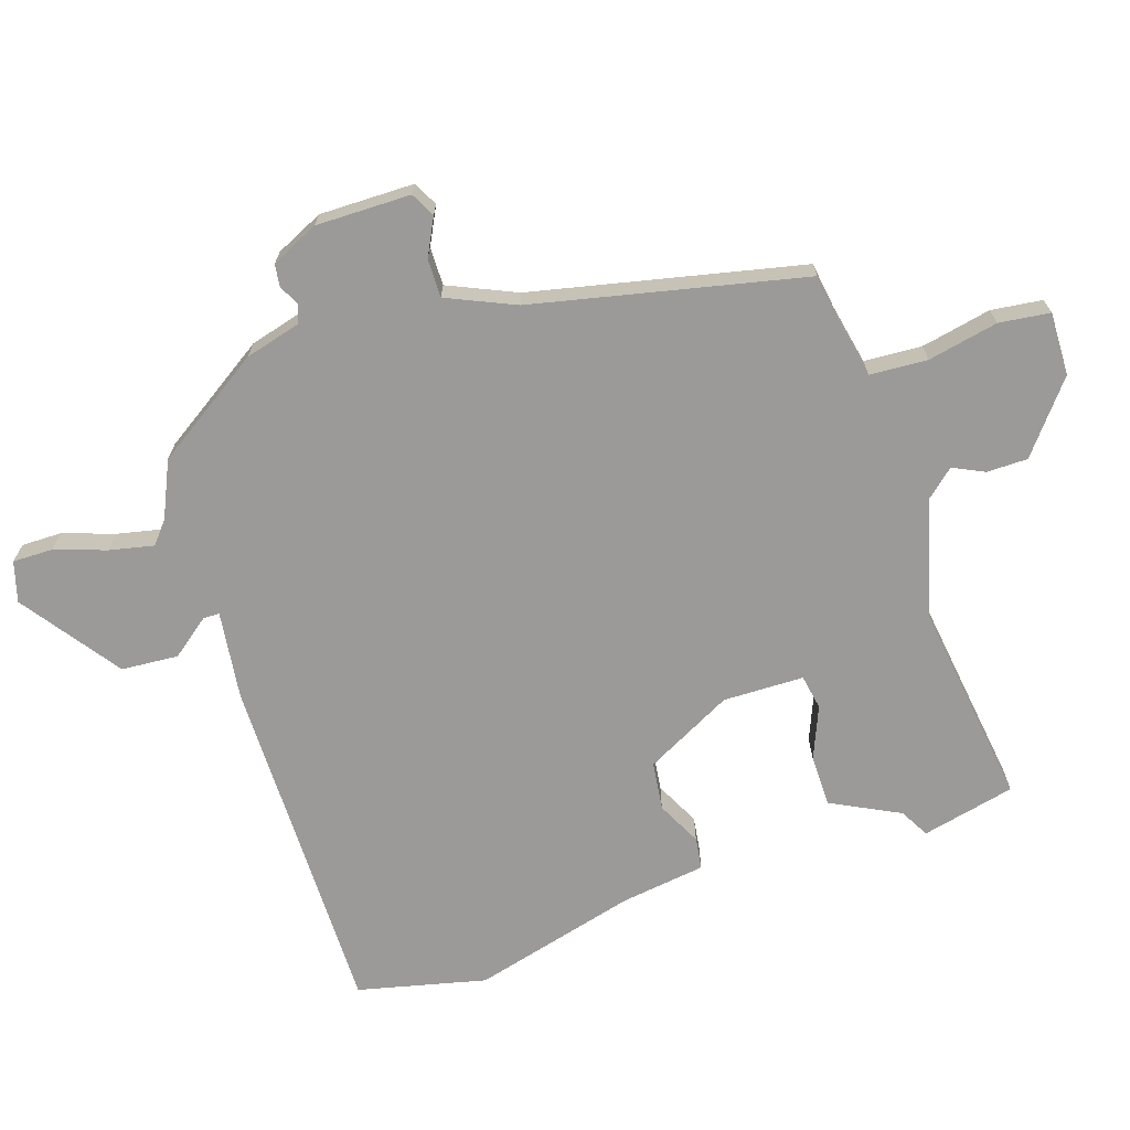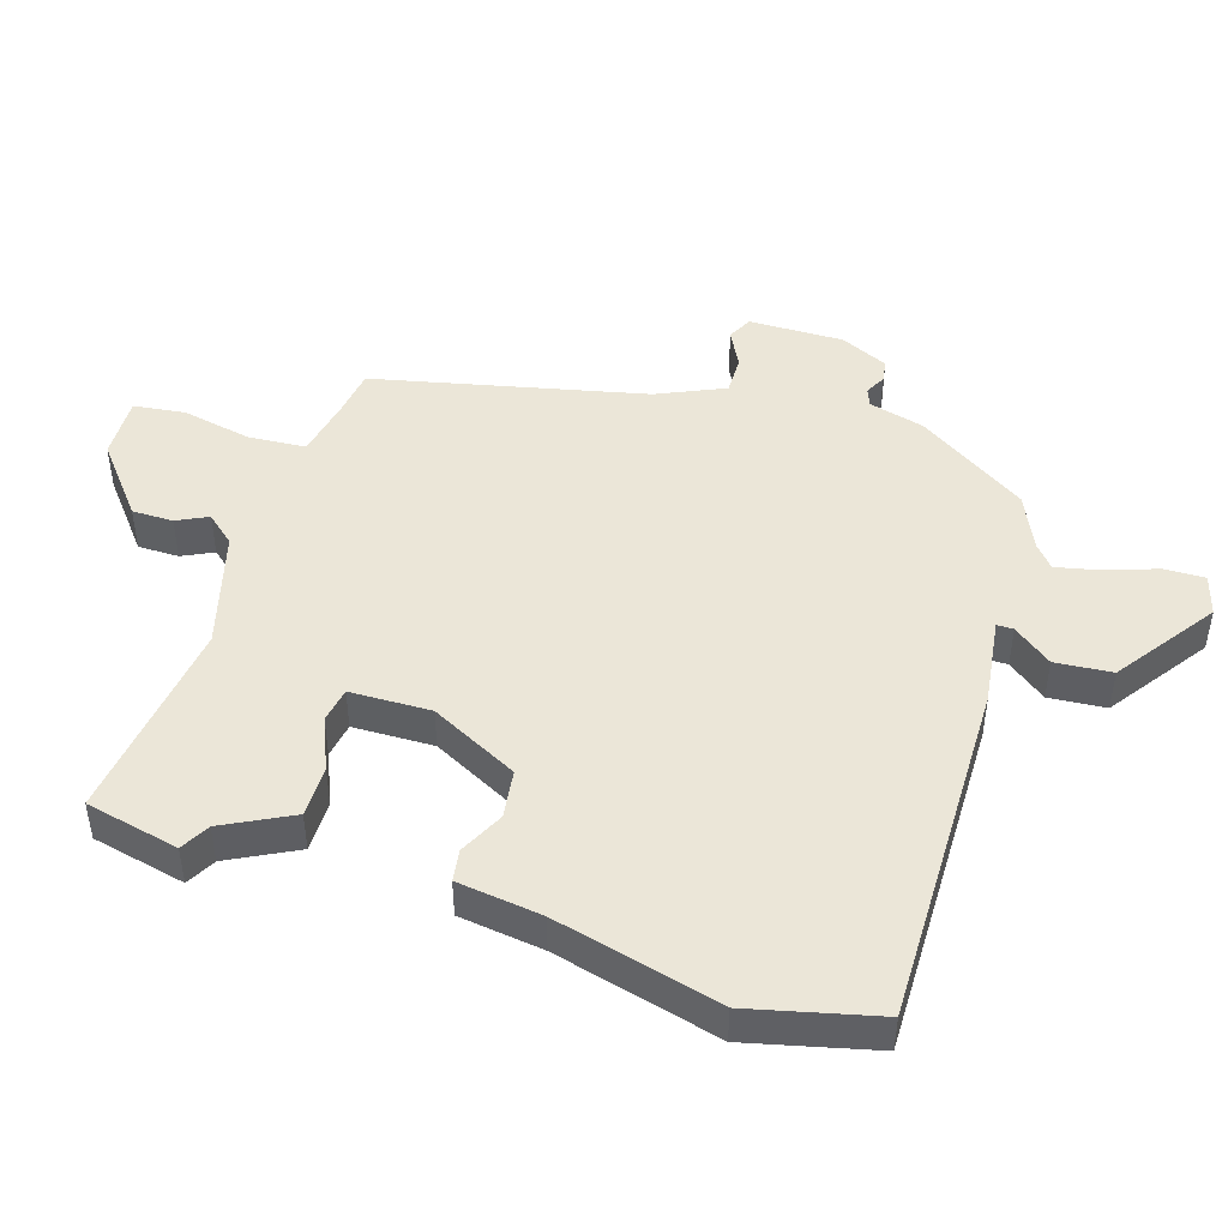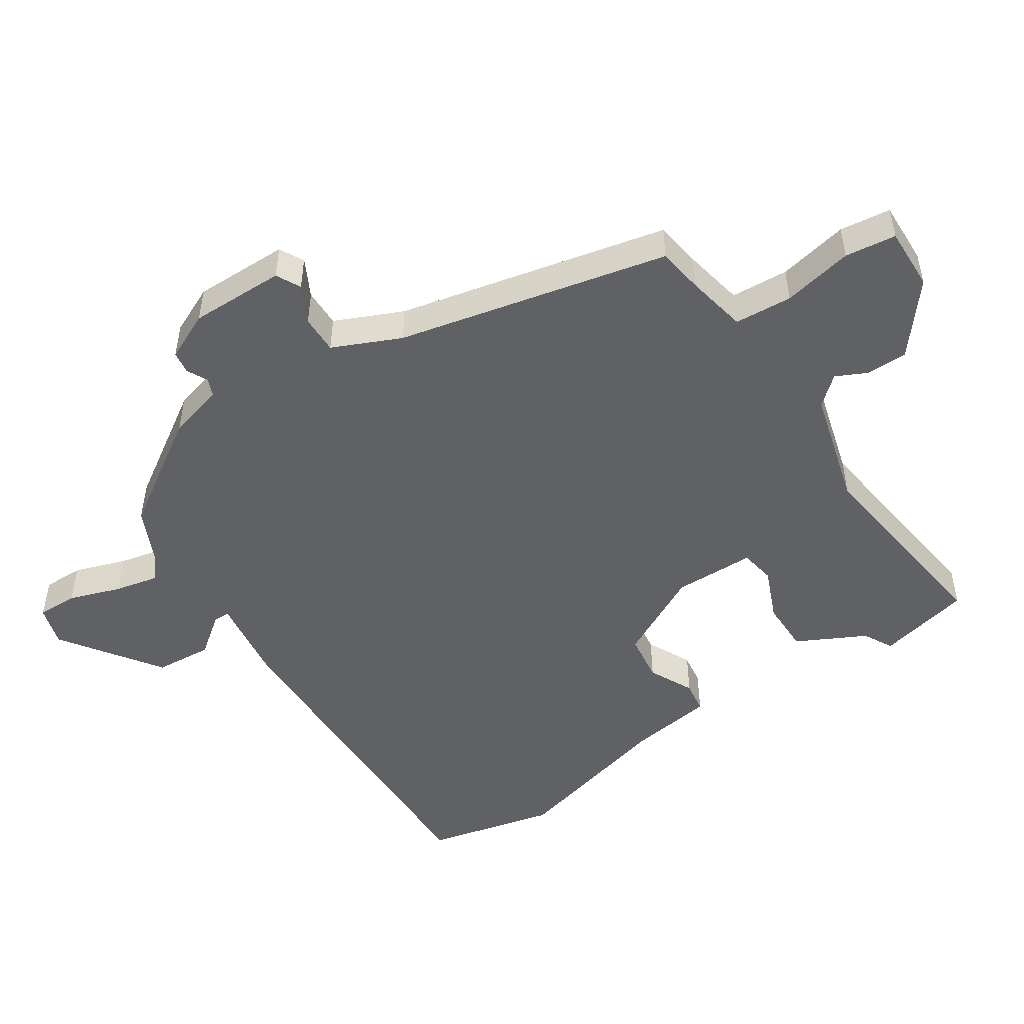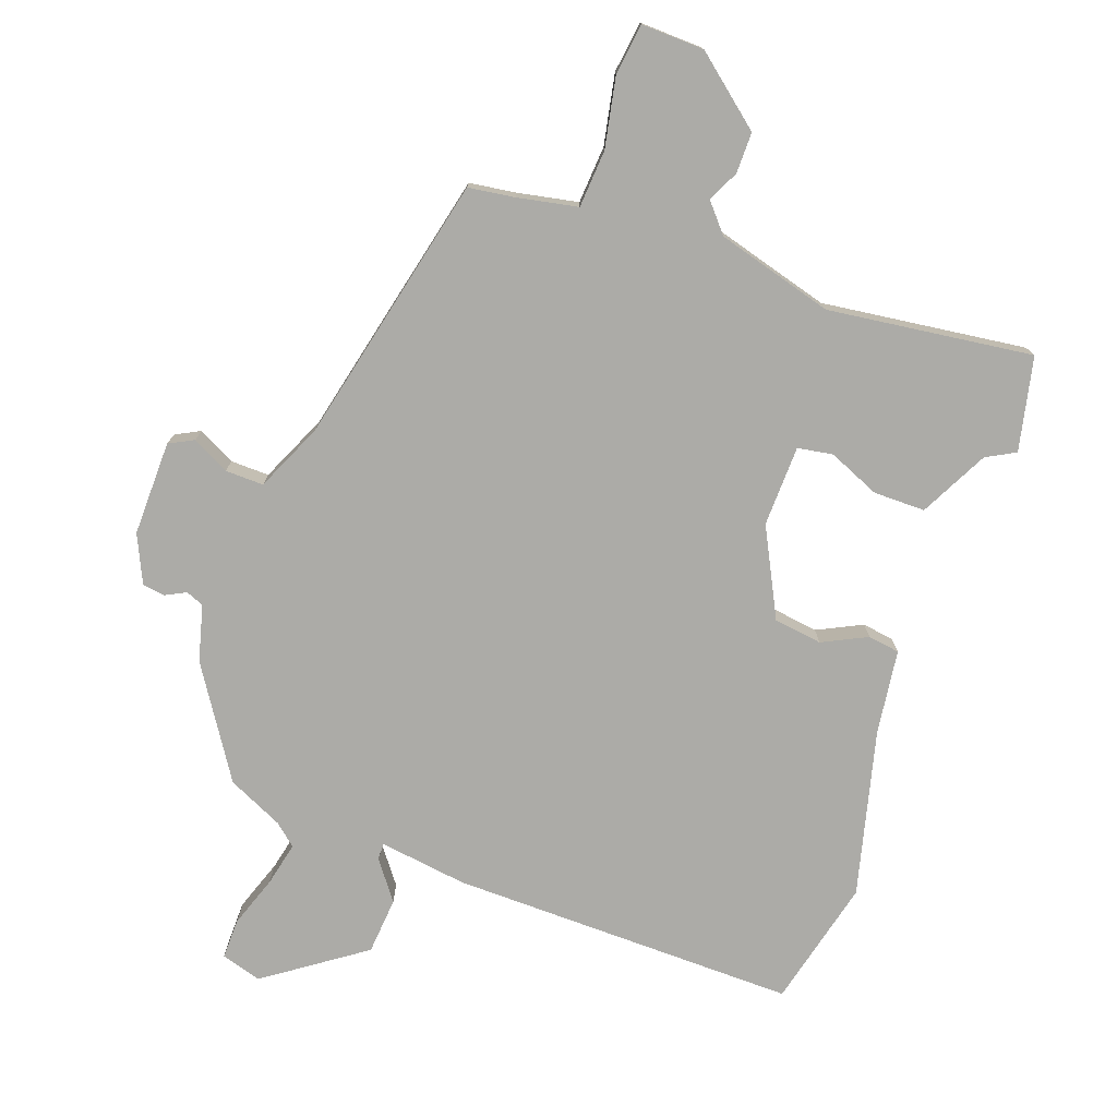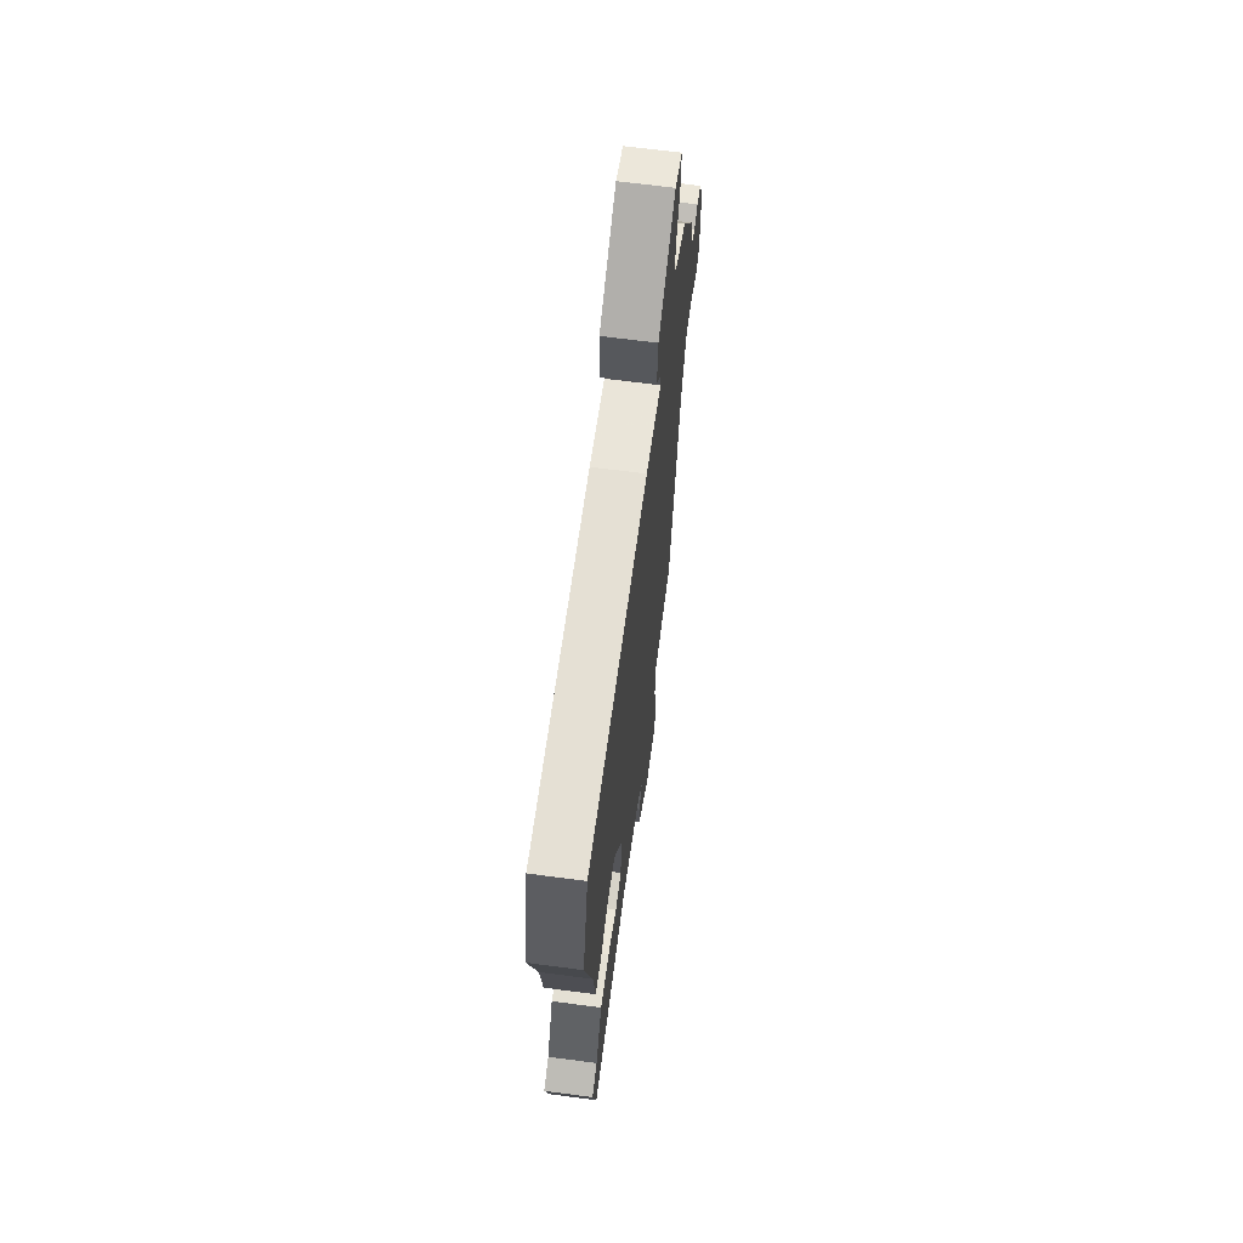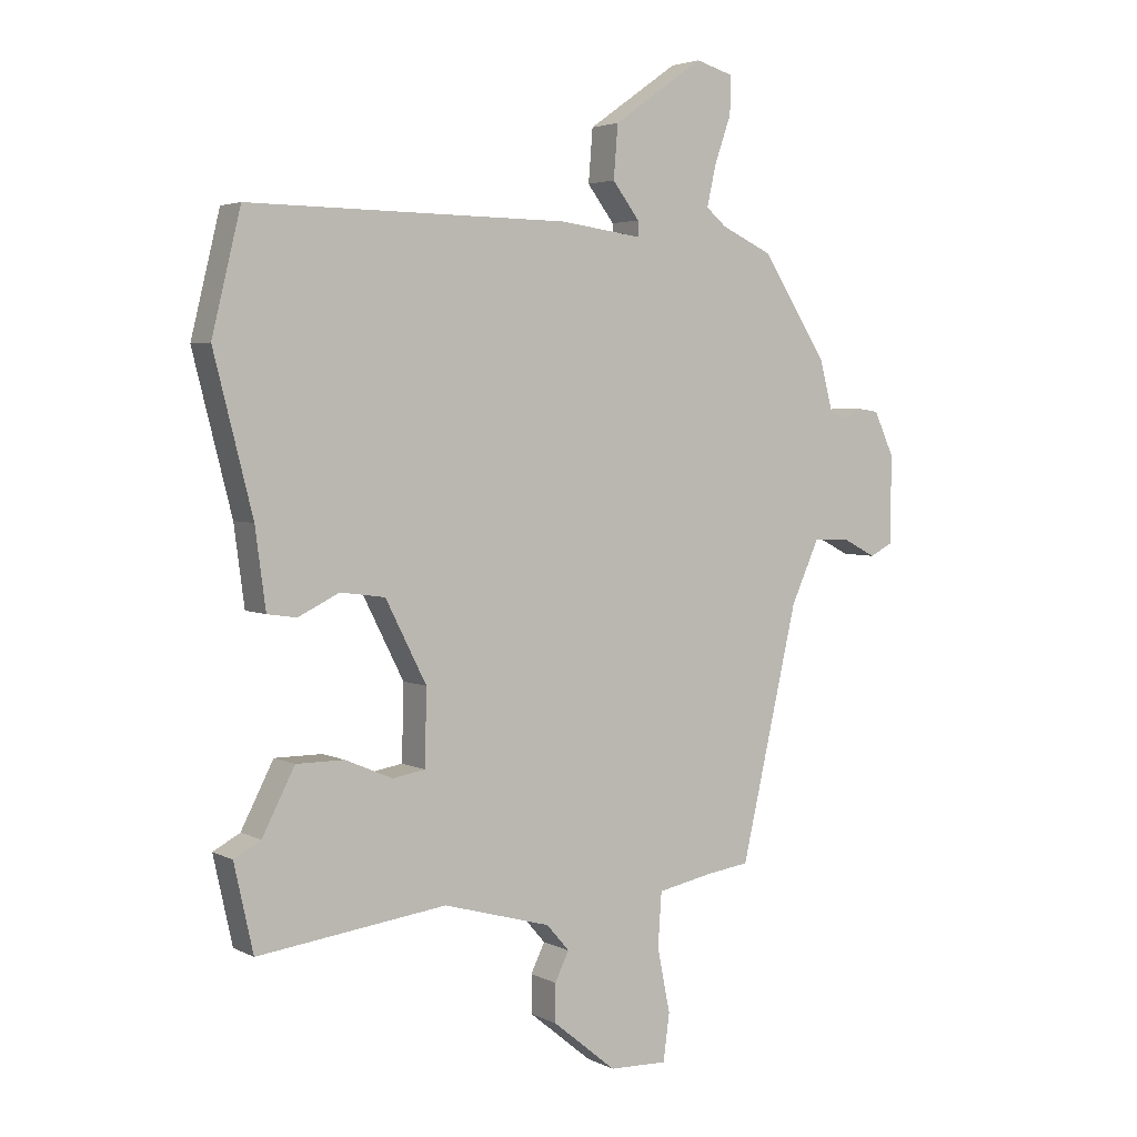
<metadata>
{"format":"obj","ext":"obj","renderer":"f3d","projection":"perspective","resolution":1024,"background":"white","views":[{"elev":-69.4,"azim":108.6,"up":"+Y"},{"elev":46.6,"azim":-72.5,"up":"+Y"},{"elev":-49.9,"azim":123.6,"up":"+Y"},{"elev":-76.3,"azim":160.3,"up":"+Y"},{"elev":66.1,"azim":-82.4,"up":"+Z"},{"elev":3.7,"azim":-32.3,"up":"+Z"}]}
</metadata>
<code>
v 0.365 0.07 -0.5
v 0.295 0.07 -0.51
v 0.204 0.07 -0.528
v 0.198 0.07 -0.615
v 0.219 0.07 -0.721
v 0.209 0.07 -0.798
v 0.114 0.07 -0.795
v 0.01 0.07 -0.71
v 0.01 0.07 -0.648
v 0.033 0.07 -0.601
v -0.004 0.07 -0.558
v -0.18 0.07 -0.509
v -0.489 0.07 -0.549
v -0.52 0.07 -0.408
v -0.476 0.07 -0.384
v -0.423 0.07 -0.281
v -0.345 0.07 -0.281
v -0.267 0.07 -0.314
v -0.214 0.07 -0.305
v -0.211 0.07 -0.183
v -0.278 0.07 -0.051
v -0.351 0.07 -0.041
v -0.418 0.07 -0.074
v -0.466 0.07 -0.067
v -0.483 0.07 0.061
v -0.546 0.07 0.31
v -0.499 0.07 0.503
v 0.025 0.07 0.497
v 0.158 0.07 0.479
v 0.158 0.07 0.504
v 0.114 0.07 0.562
v 0.121 0.07 0.648
v 0.269 0.07 0.752
v 0.33 0.07 0.734
v 0.329 0.07 0.673
v 0.302 0.07 0.596
v 0.287 0.07 0.529
v 0.32 0.07 0.501
v 0.404 0.07 0.462
v 0.51 0.07 0.298
v 0.532 0.07 0.214
v 0.559 0.07 0.203
v 0.59 0.07 0.219
v 0.624 0.07 0.214
v 0.657 0.07 0.142
v 0.655 0.07 -0.001
v 0.618 0.07 -0.02
v 0.562 0.07 0.009
v 0.504 0.07 0.01
v 0.458 0.07 -0.092
v 0.365 0 -0.5
v 0.295 0 -0.51
v 0.204 0 -0.528
v 0.198 0 -0.615
v 0.219 0 -0.721
v 0.209 0 -0.798
v 0.114 0 -0.795
v 0.01 0 -0.71
v 0.01 0 -0.648
v 0.033 0 -0.601
v -0.004 0 -0.558
v -0.18 0 -0.509
v -0.489 0 -0.549
v -0.52 0 -0.408
v -0.476 0 -0.384
v -0.423 0 -0.281
v -0.345 0 -0.281
v -0.267 0 -0.314
v -0.214 0 -0.305
v -0.211 0 -0.183
v -0.278 0 -0.051
v -0.351 0 -0.041
v -0.418 0 -0.074
v -0.466 0 -0.067
v -0.483 0 0.061
v -0.546 0 0.31
v -0.499 0 0.503
v 0.025 0 0.497
v 0.158 0 0.479
v 0.158 0 0.504
v 0.114 0 0.562
v 0.121 0 0.648
v 0.269 0 0.752
v 0.33 0 0.734
v 0.329 0 0.673
v 0.302 0 0.596
v 0.287 0 0.529
v 0.32 0 0.501
v 0.404 0 0.462
v 0.51 0 0.298
v 0.532 0 0.214
v 0.559 0 0.203
v 0.59 0 0.219
v 0.624 0 0.214
v 0.657 0 0.142
v 0.655 0 -0.001
v 0.618 0 -0.02
v 0.562 0 0.009
v 0.504 0 0.01
v 0.458 0 -0.092
f 46 47 48
f 45 46 48
f 44 45 48
f 43 44 48
f 42 43 48
f 41 42 48 49
f 41 49 50
f 40 41 50
f 39 40 50
f 38 39 50
f 34 35 36
f 33 34 36
f 32 33 36
f 31 32 36
f 30 31 36
f 29 30 36 37
f 27 28 29
f 26 27 29
f 25 26 29
f 29 37 38
f 25 29 38
f 24 25 38
f 23 24 38
f 22 23 38
f 15 16 17 18
f 15 18 19
f 14 15 19
f 13 14 19
f 12 13 19
f 11 12 19 20
f 8 9 10
f 7 8 10
f 6 7 10
f 5 6 10
f 4 5 10
f 11 20 21
f 10 11 21
f 4 10 21
f 3 4 21
f 50 1 2
f 21 22 38 50
f 2 3 21 50
f 98 97 96
f 98 96 95
f 98 95 94
f 98 94 93
f 98 93 92
f 99 98 92 91
f 100 99 91
f 100 91 90
f 100 90 89
f 100 89 88
f 86 85 84
f 86 84 83
f 86 83 82
f 86 82 81
f 86 81 80
f 87 86 80 79
f 79 78 77
f 79 77 76
f 79 76 75
f 88 87 79
f 88 79 75
f 88 75 74
f 88 74 73
f 88 73 72
f 68 67 66 65
f 69 68 65
f 69 65 64
f 69 64 63
f 69 63 62
f 70 69 62 61
f 60 59 58
f 60 58 57
f 60 57 56
f 60 56 55
f 60 55 54
f 71 70 61
f 71 61 60
f 71 60 54
f 71 54 53
f 52 51 100
f 100 88 72 71
f 100 71 53 52
f 1 51 52 2
f 2 52 53 3
f 3 53 54 4
f 4 54 55 5
f 5 55 56 6
f 6 56 57 7
f 7 57 58 8
f 8 58 59 9
f 9 59 60 10
f 10 60 61 11
f 11 61 62 12
f 12 62 63 13
f 13 63 64 14
f 14 64 65 15
f 15 65 66 16
f 16 66 67 17
f 17 67 68 18
f 18 68 69 19
f 19 69 70 20
f 20 70 71 21
f 21 71 72 22
f 22 72 73 23
f 23 73 74 24
f 24 74 75 25
f 25 75 76 26
f 26 76 77 27
f 27 77 78 28
f 28 78 79 29
f 29 79 80 30
f 30 80 81 31
f 31 81 82 32
f 32 82 83 33
f 33 83 84 34
f 34 84 85 35
f 35 85 86 36
f 36 86 87 37
f 37 87 88 38
f 38 88 89 39
f 39 89 90 40
f 40 90 91 41
f 41 91 92 42
f 42 92 93 43
f 43 93 94 44
f 44 94 95 45
f 45 95 96 46
f 46 96 97 47
f 47 97 98 48
f 48 98 99 49
f 49 99 100 50
f 50 100 51 1

</code>
